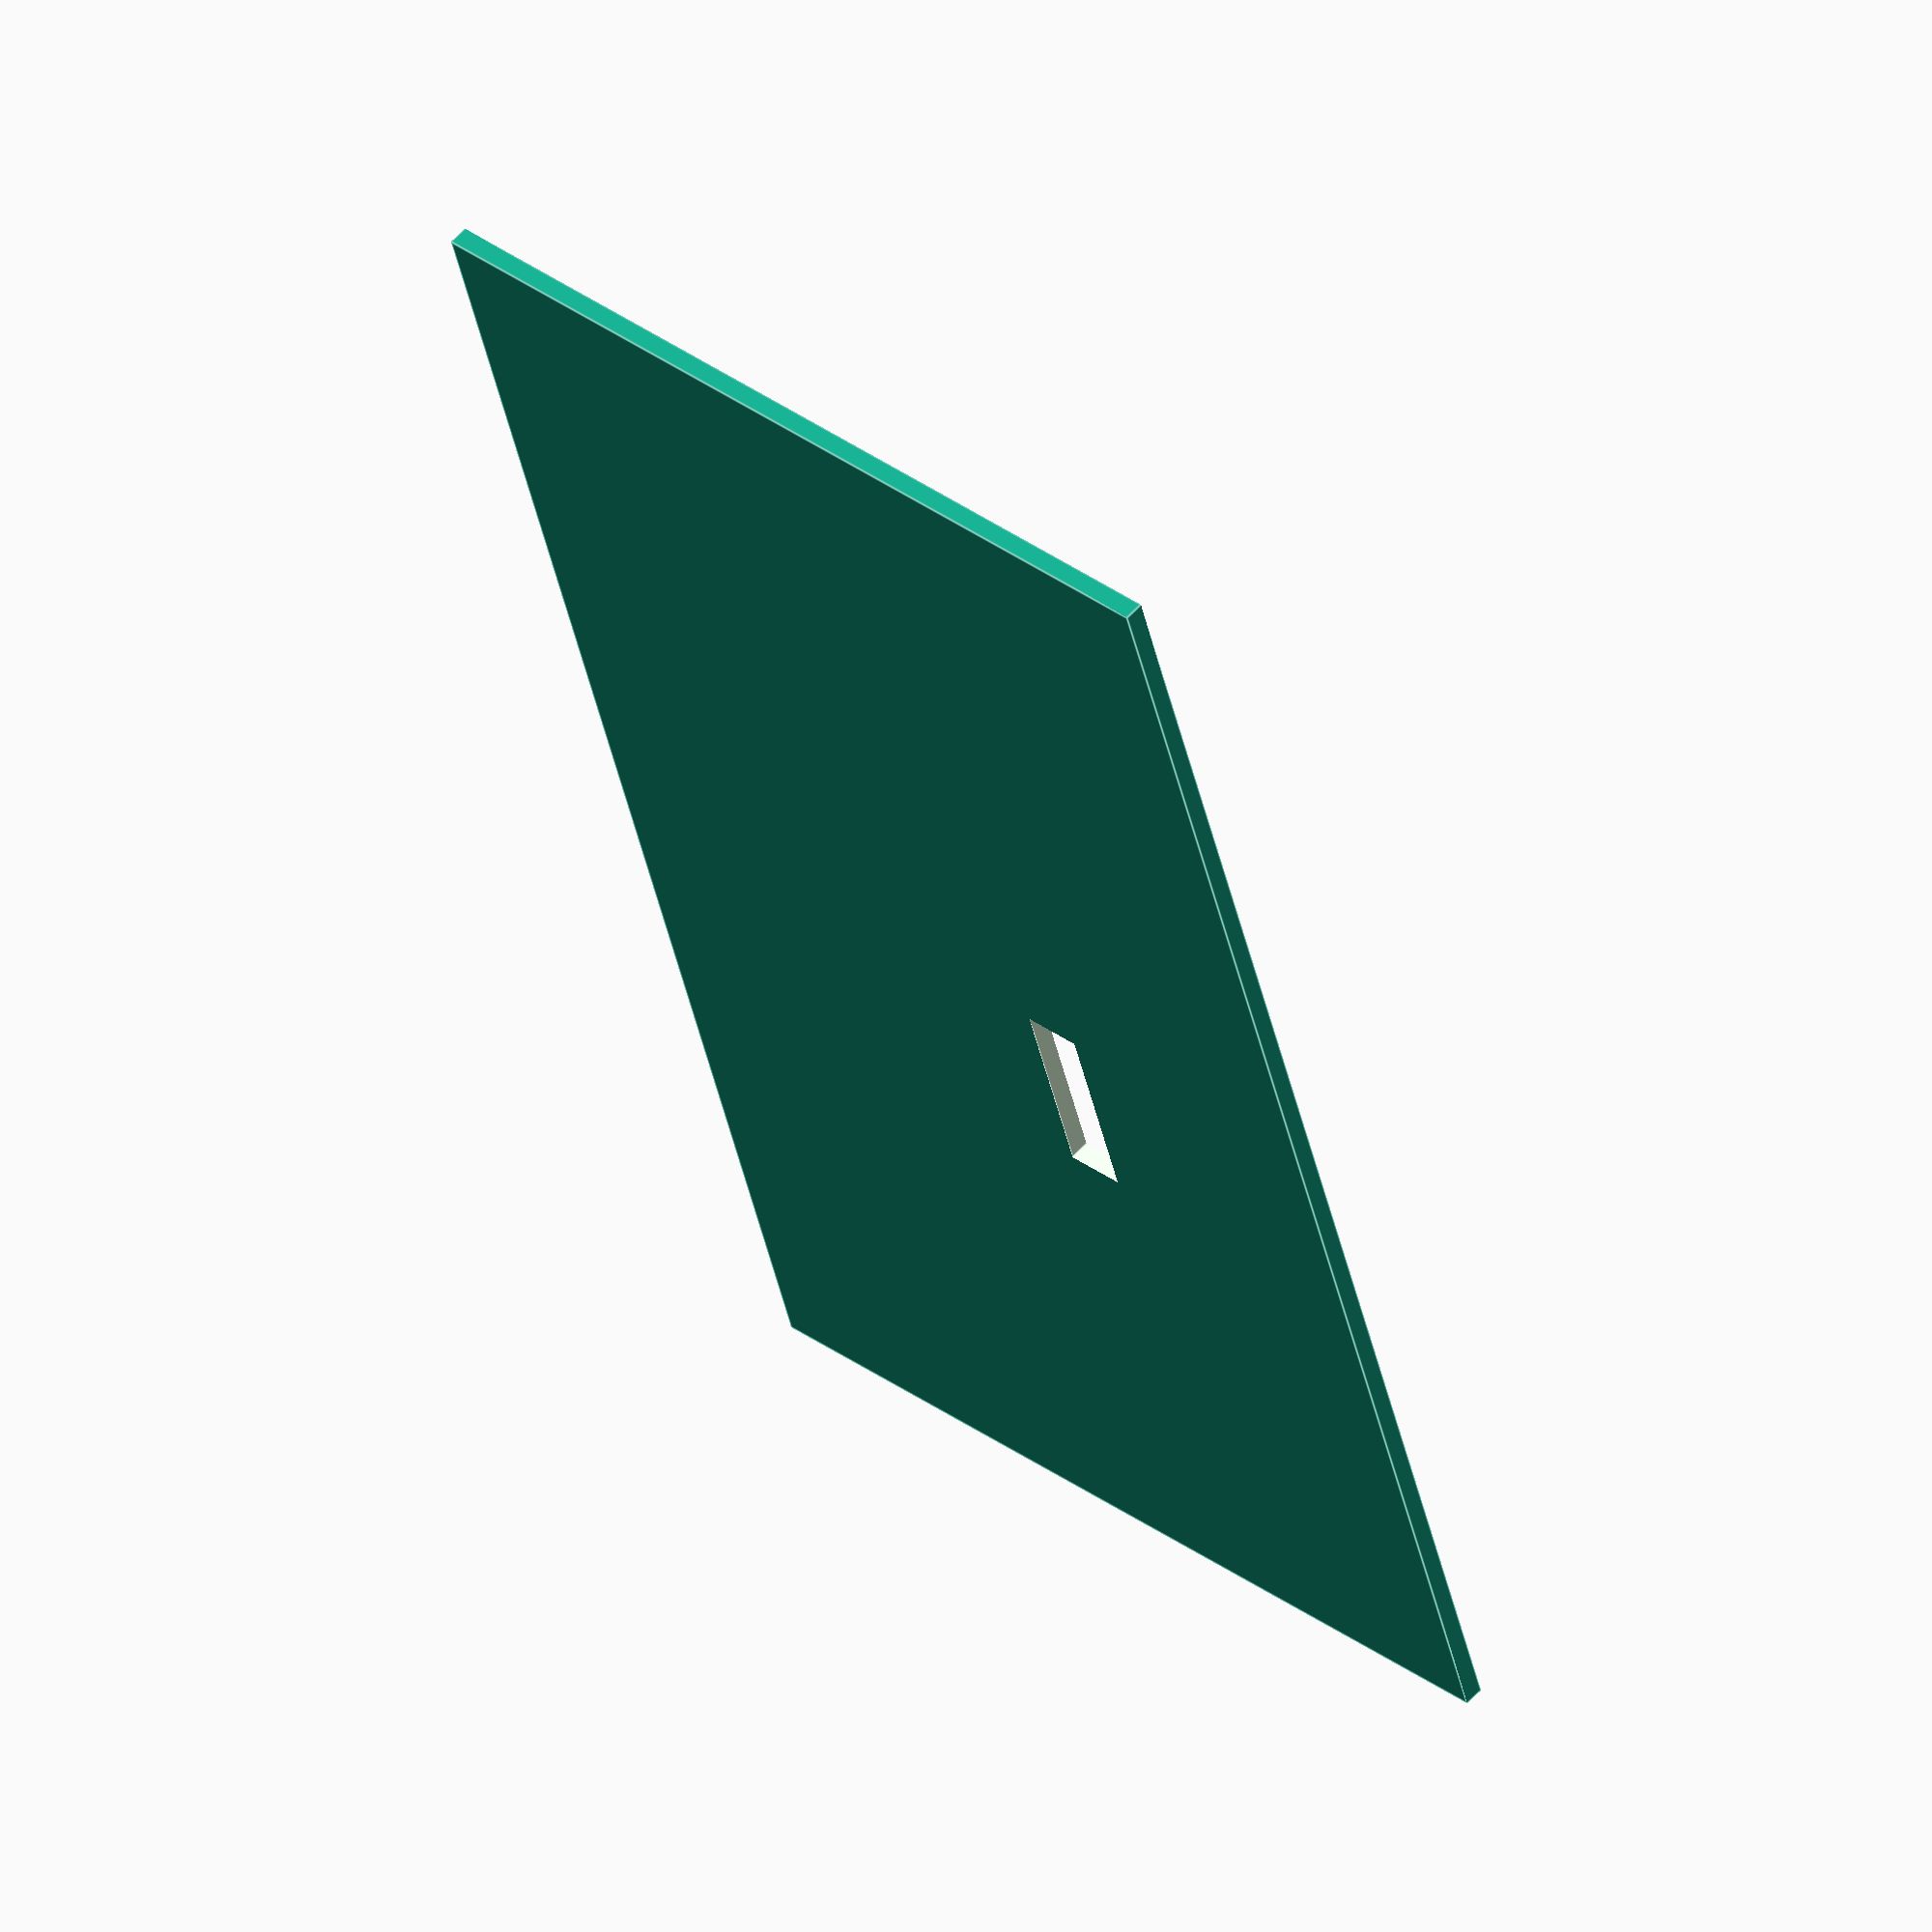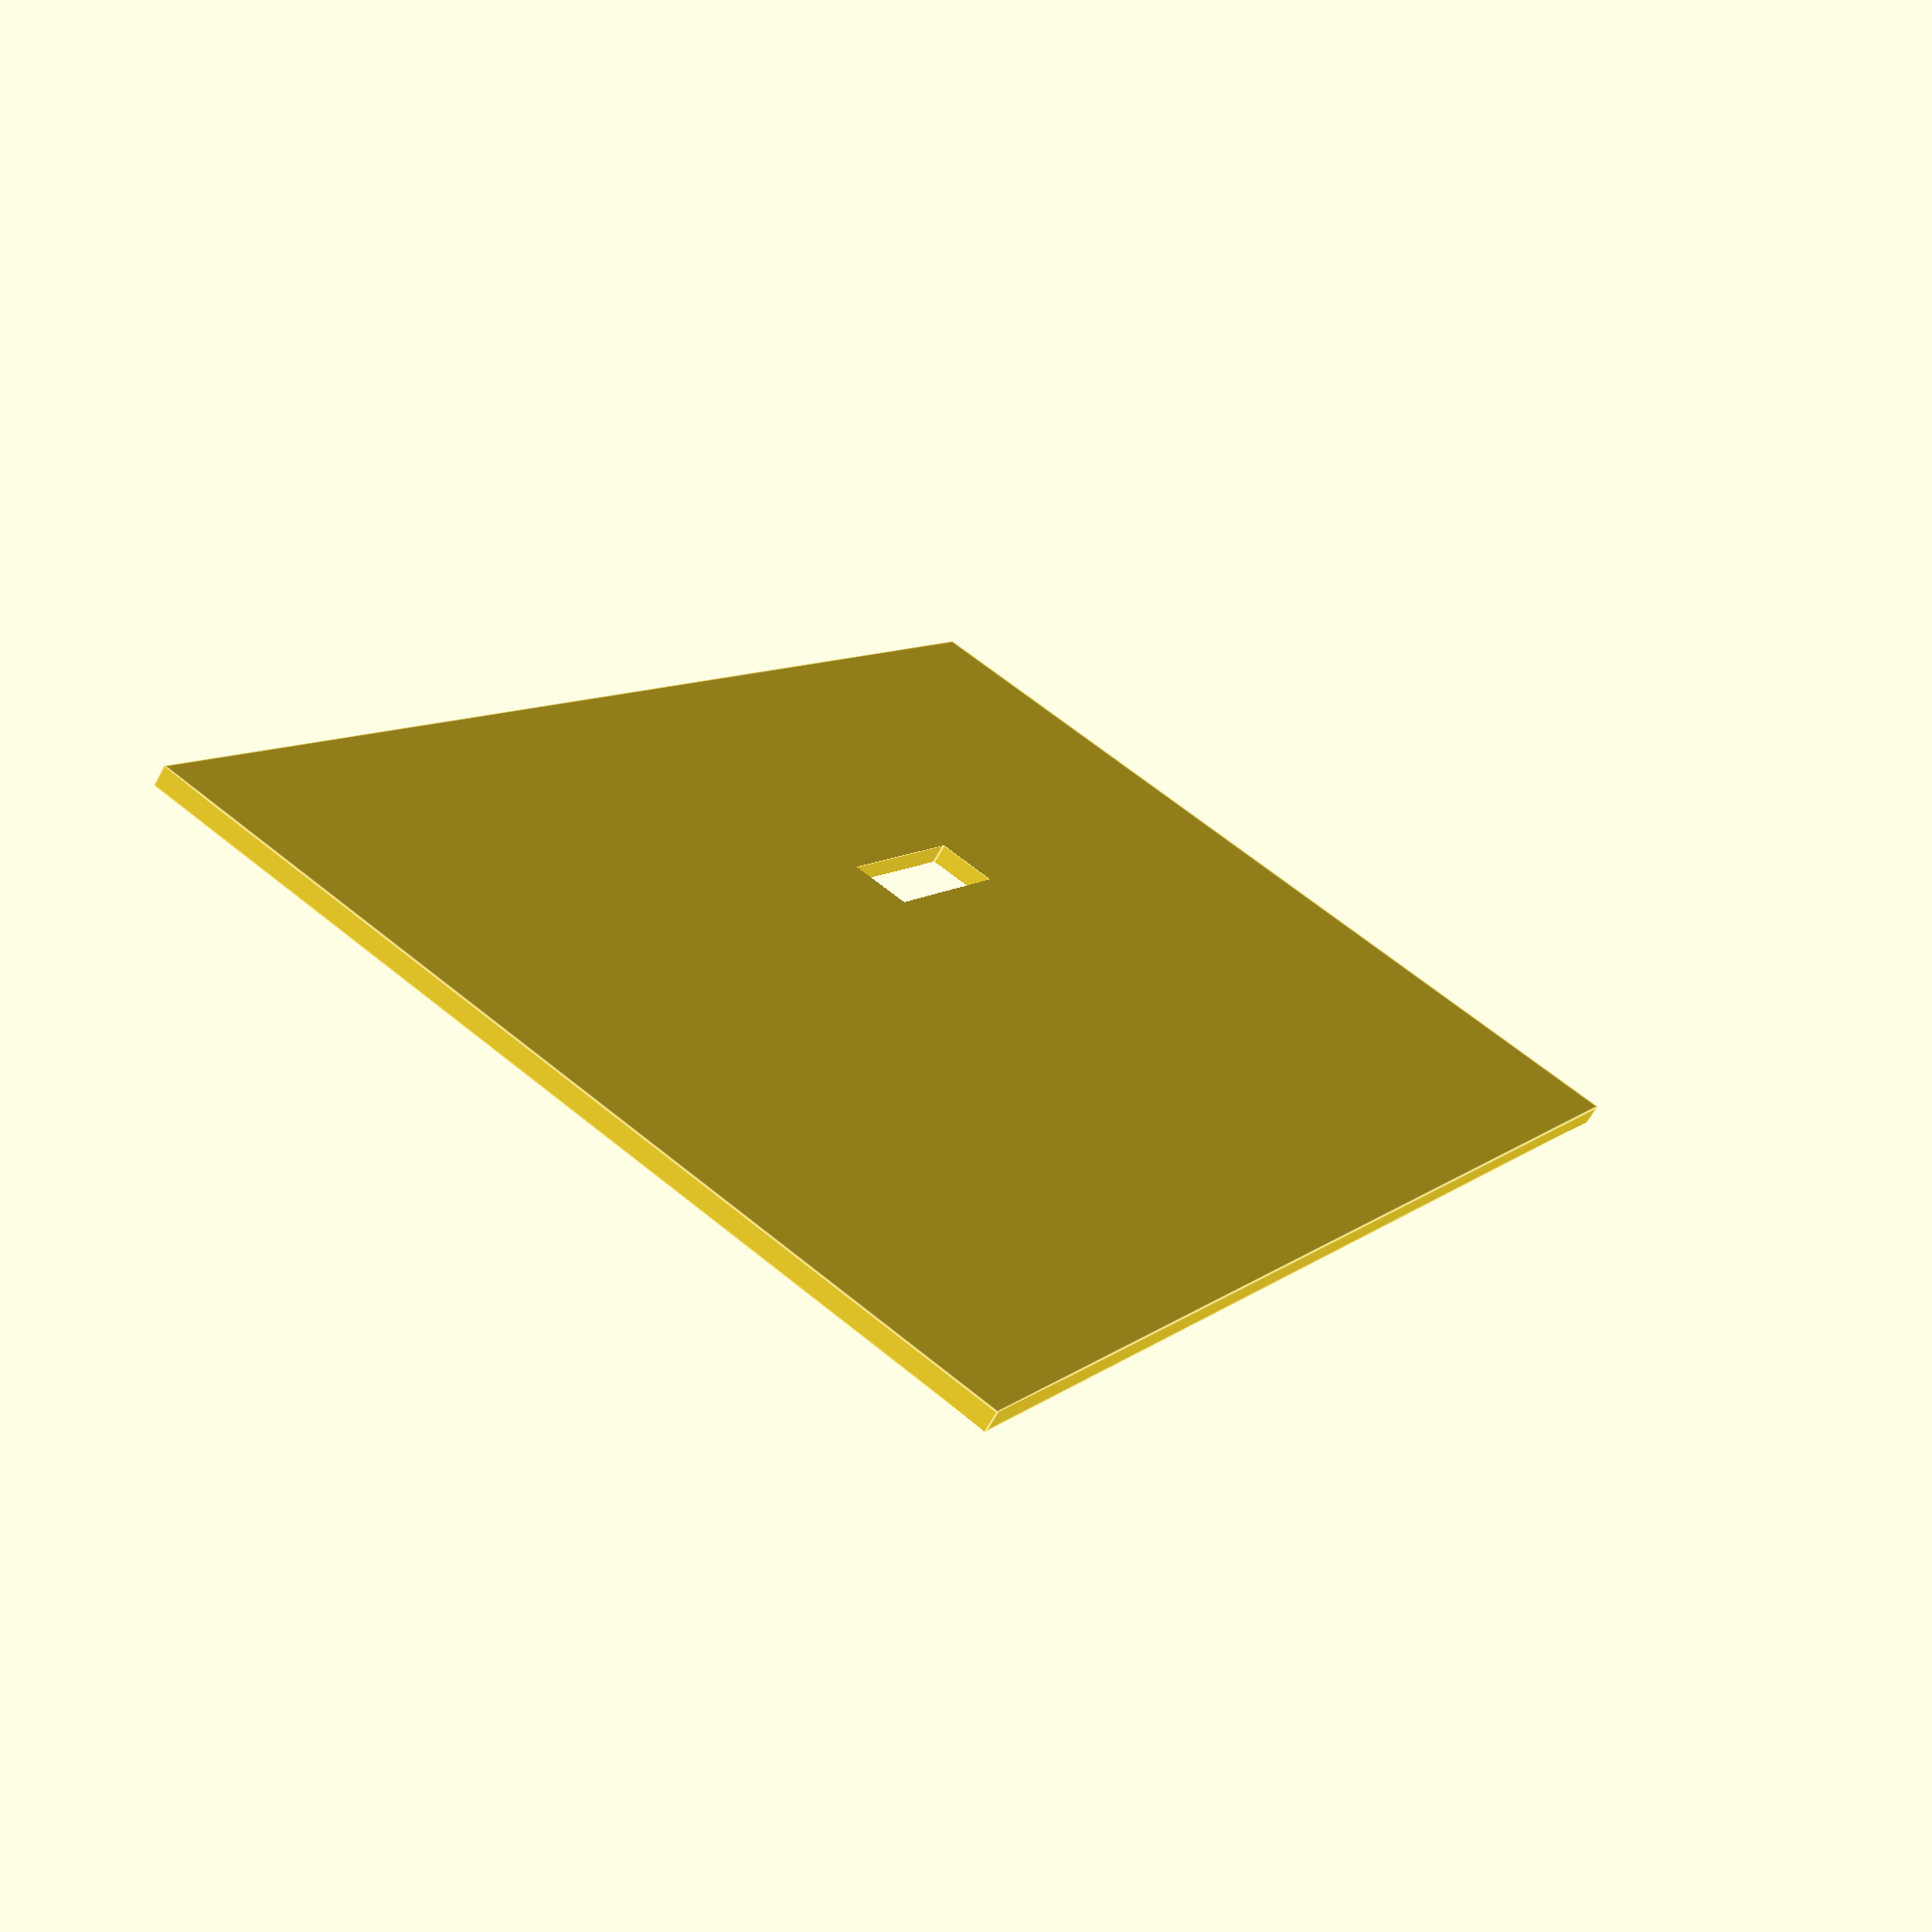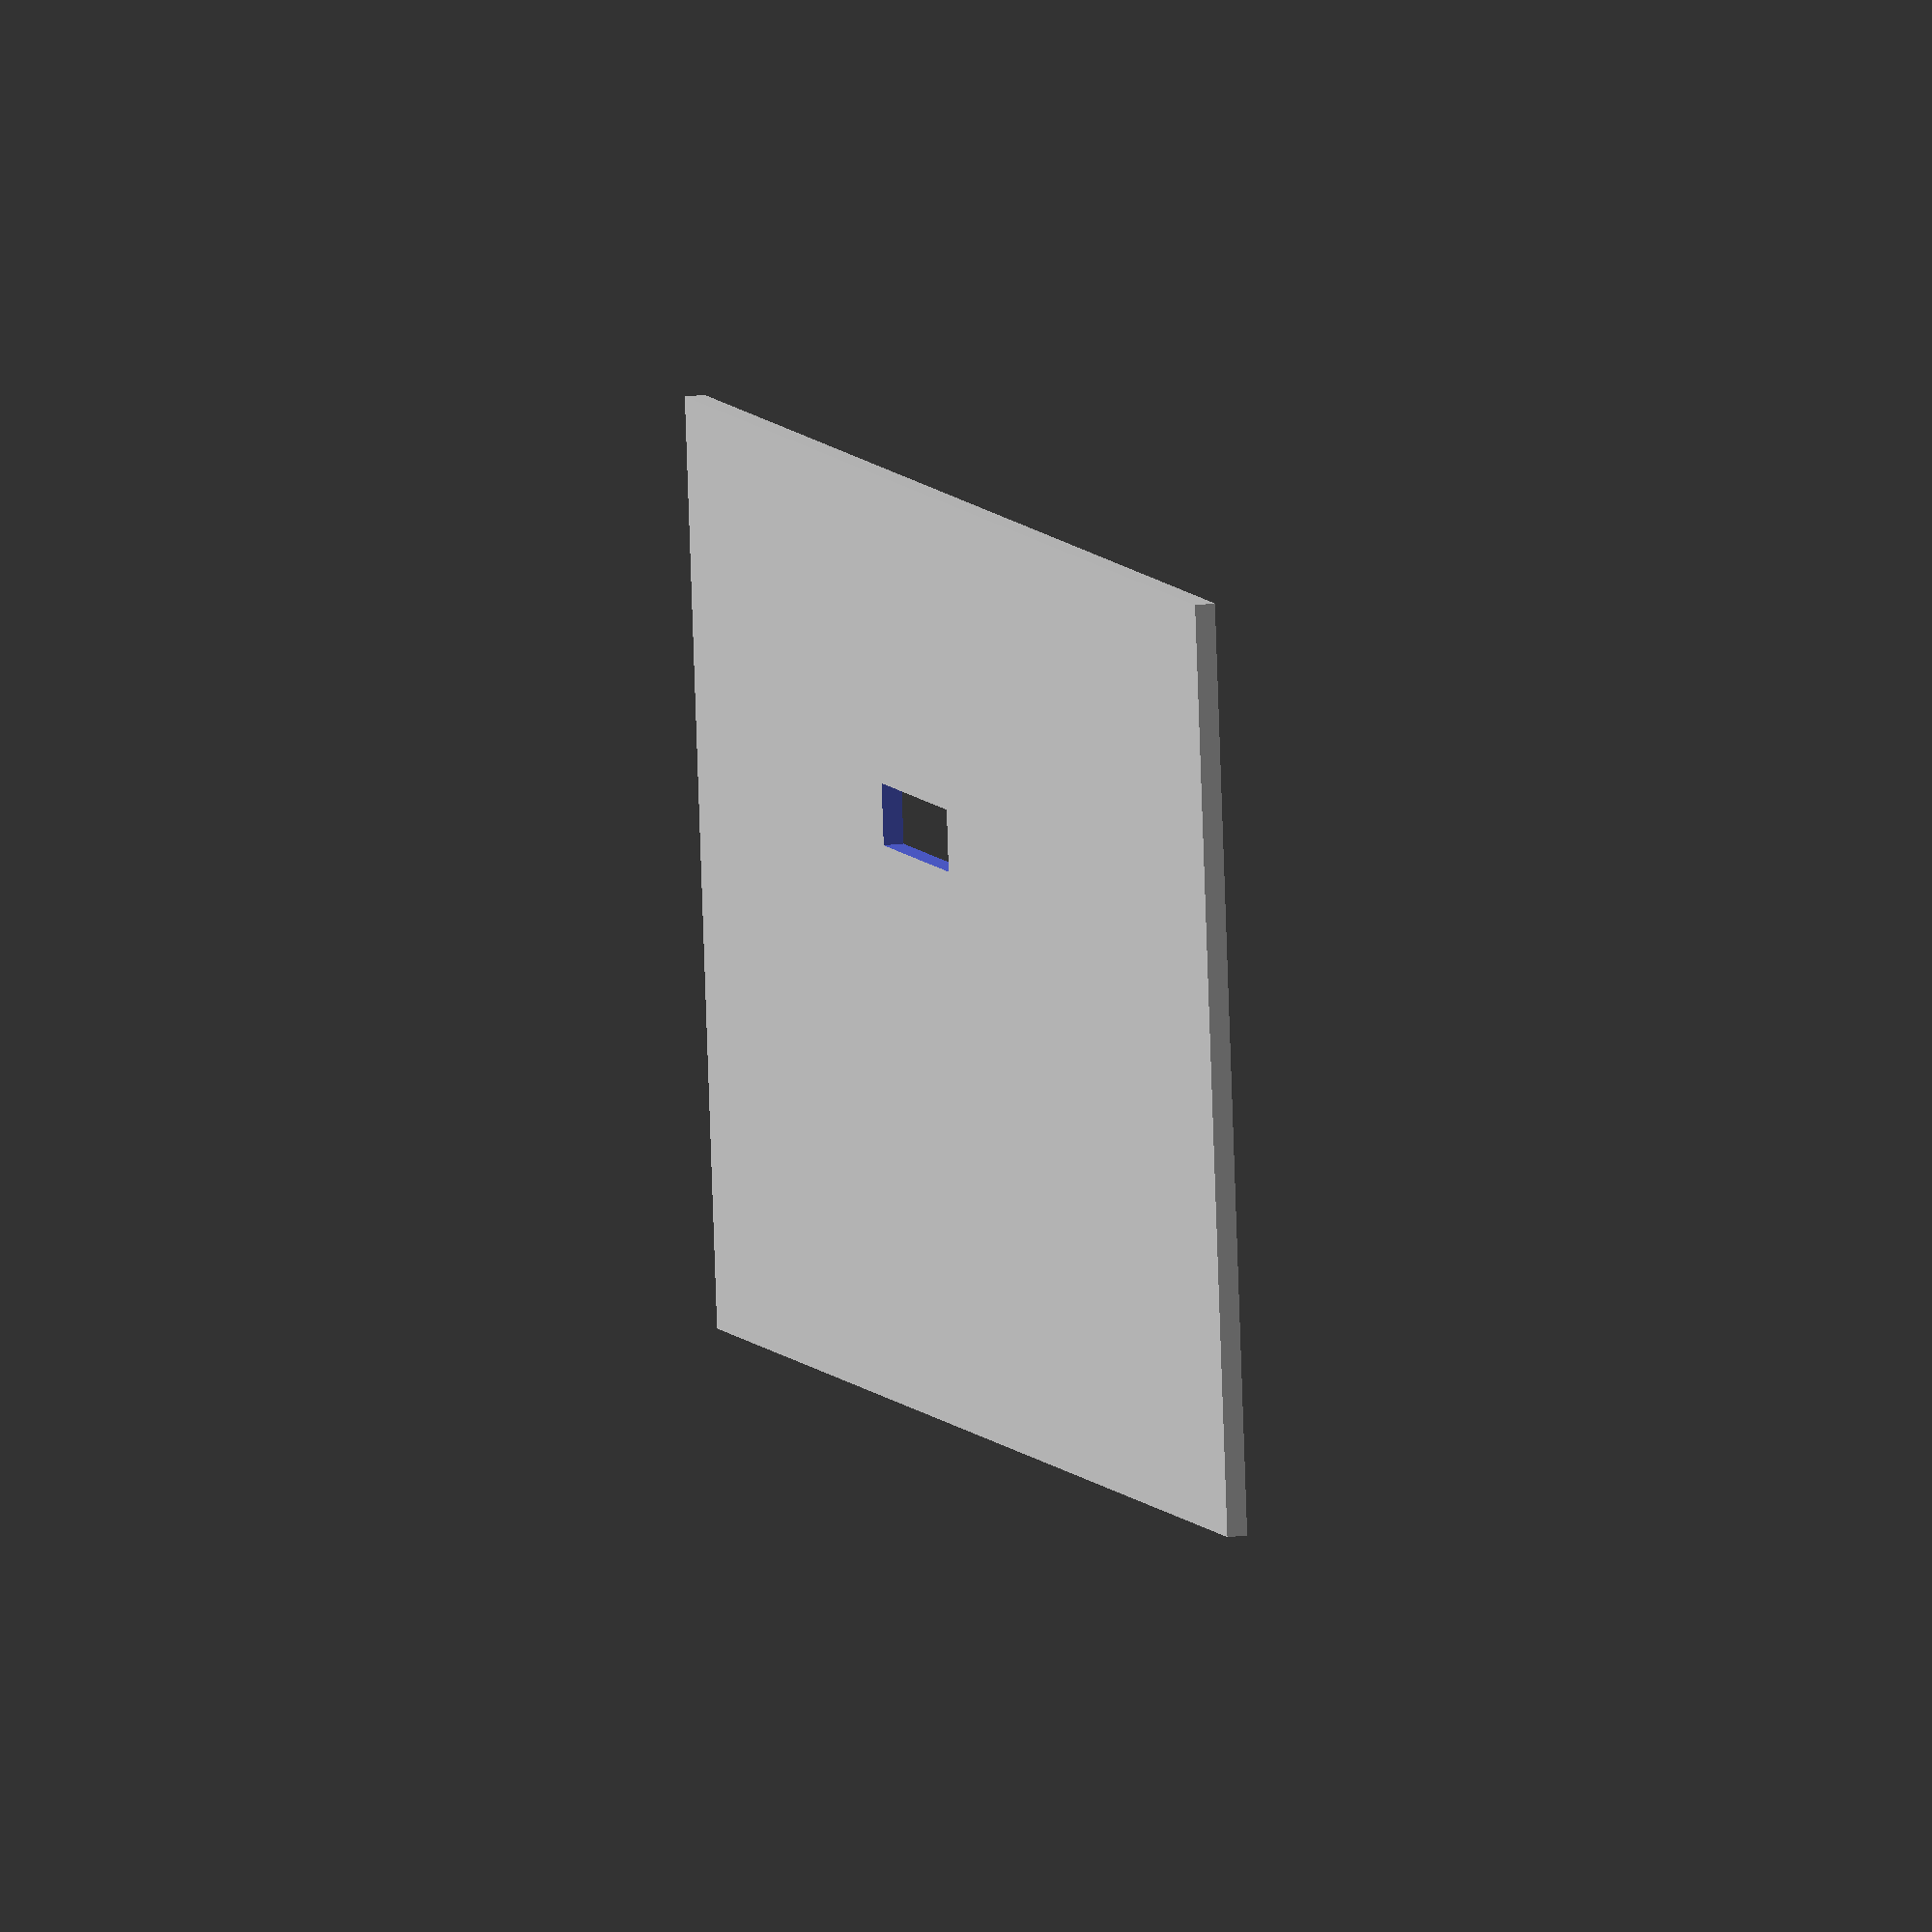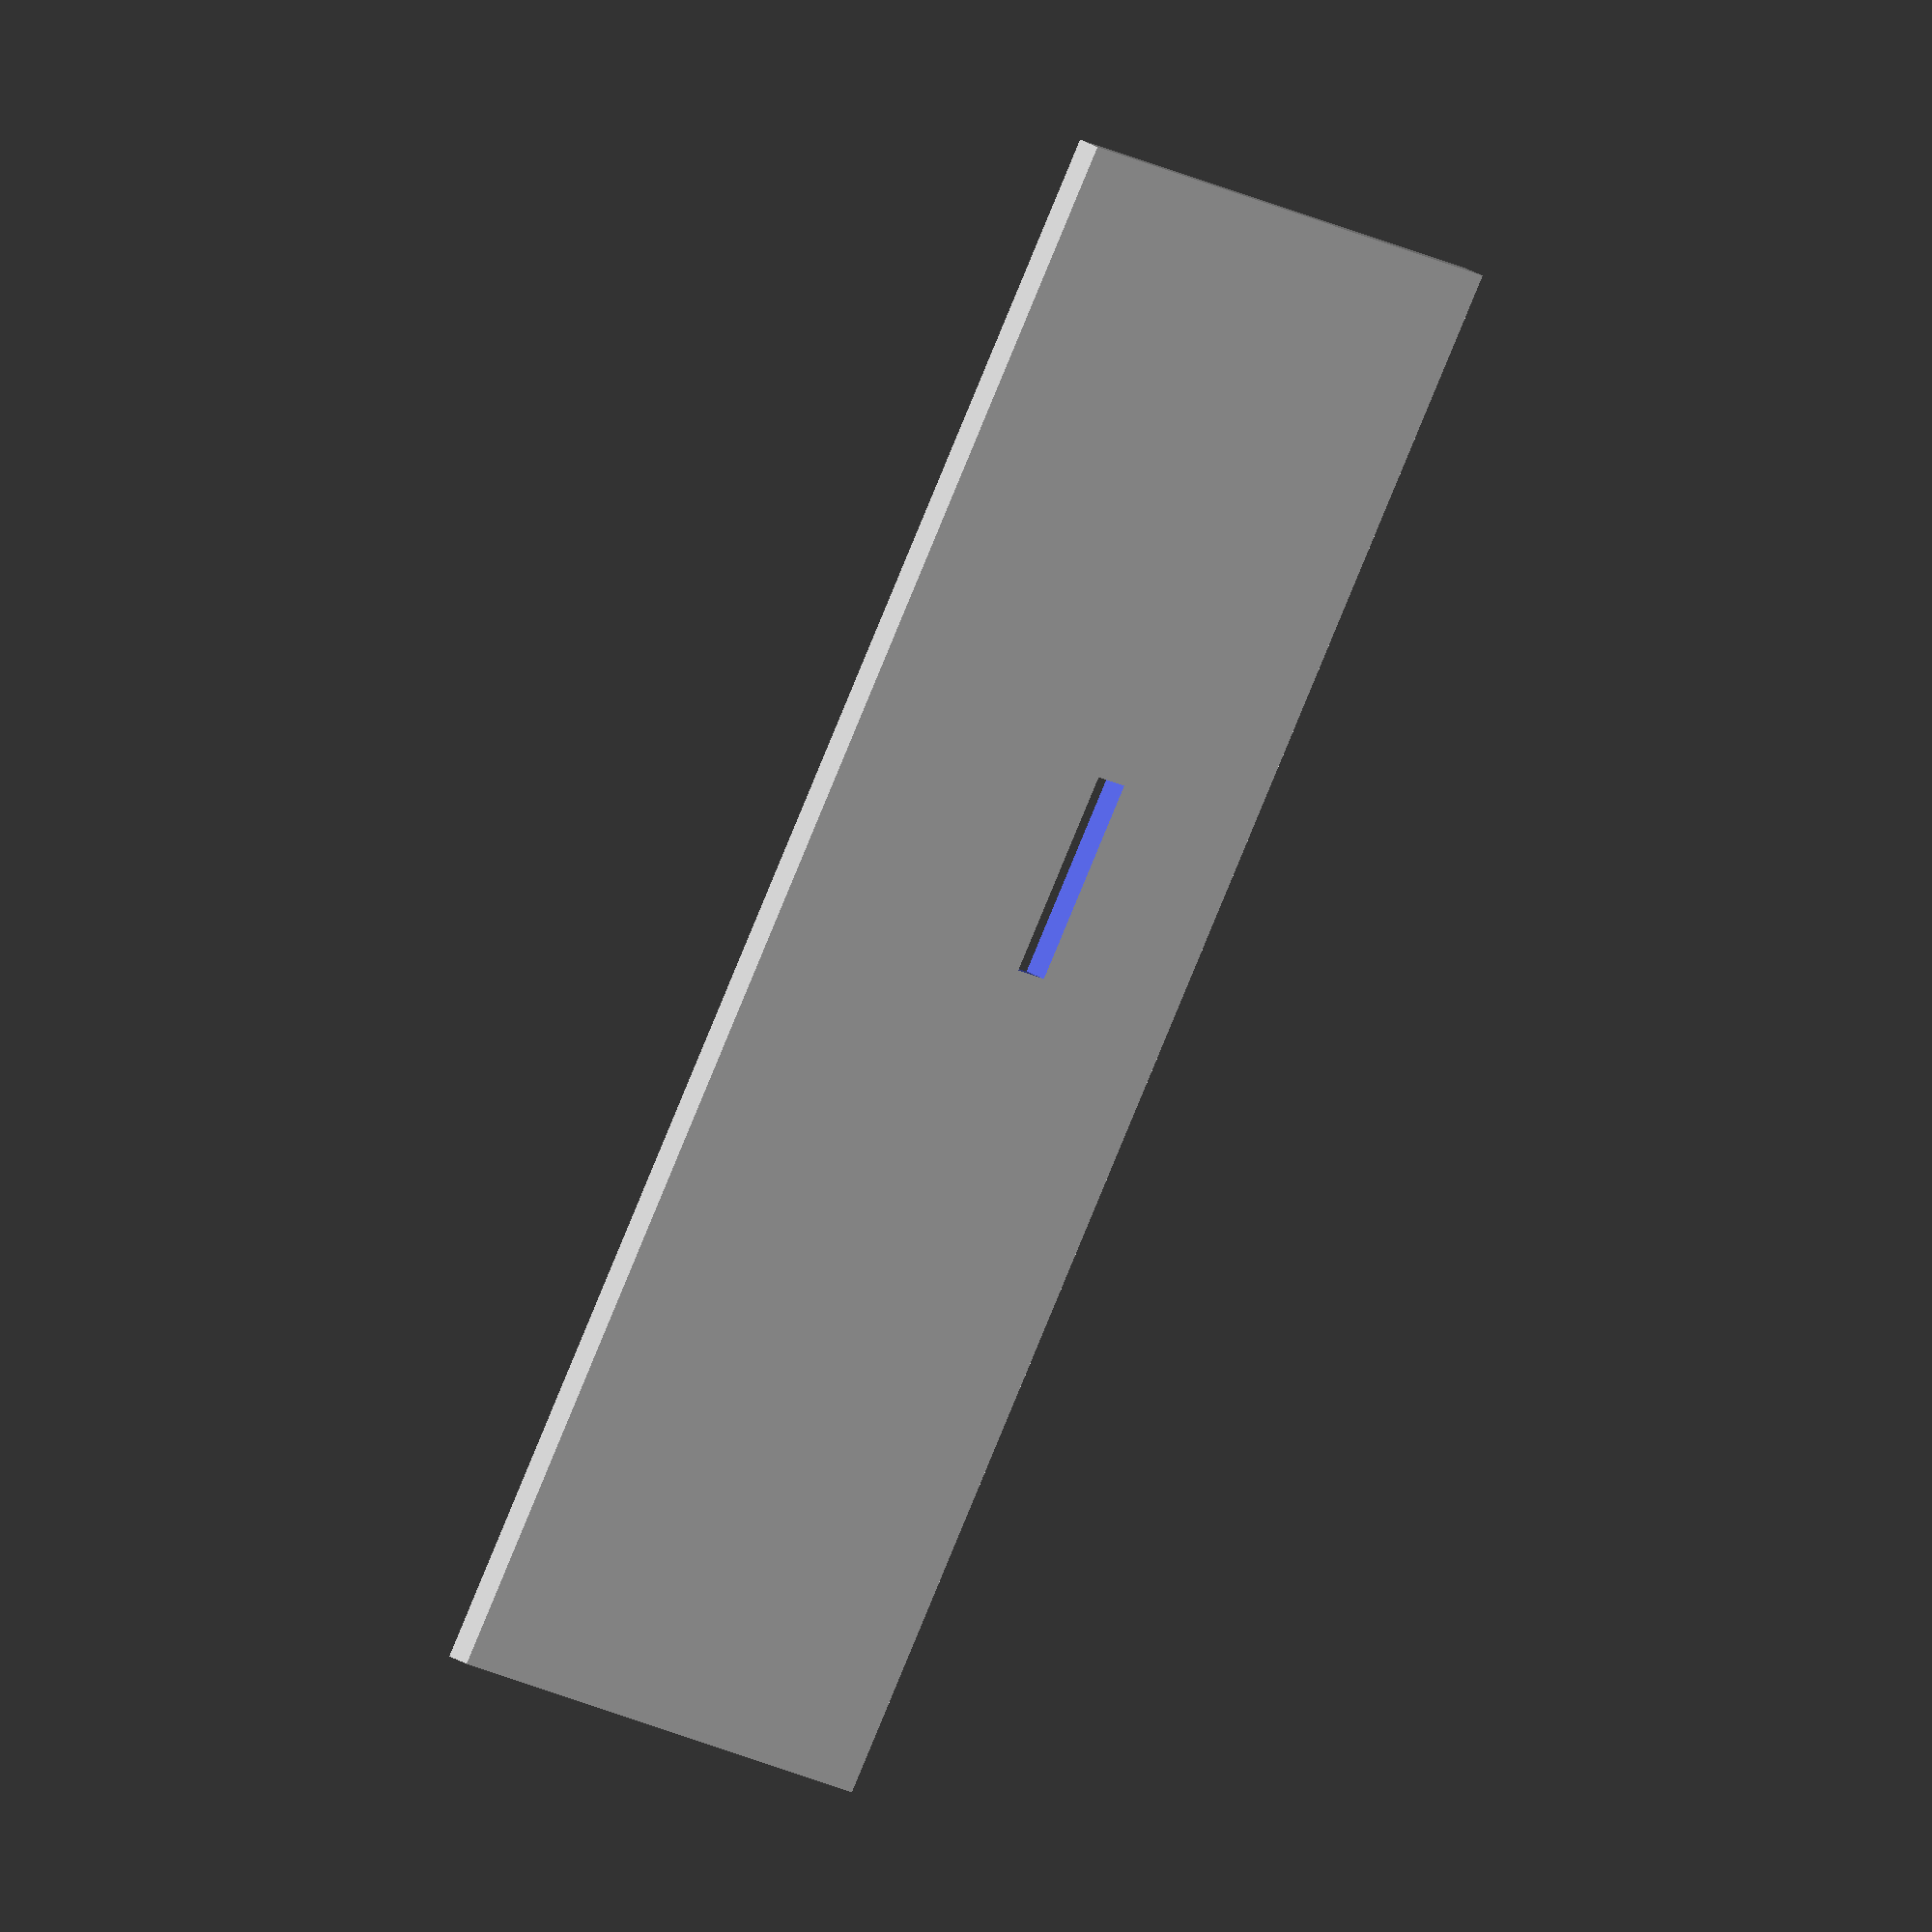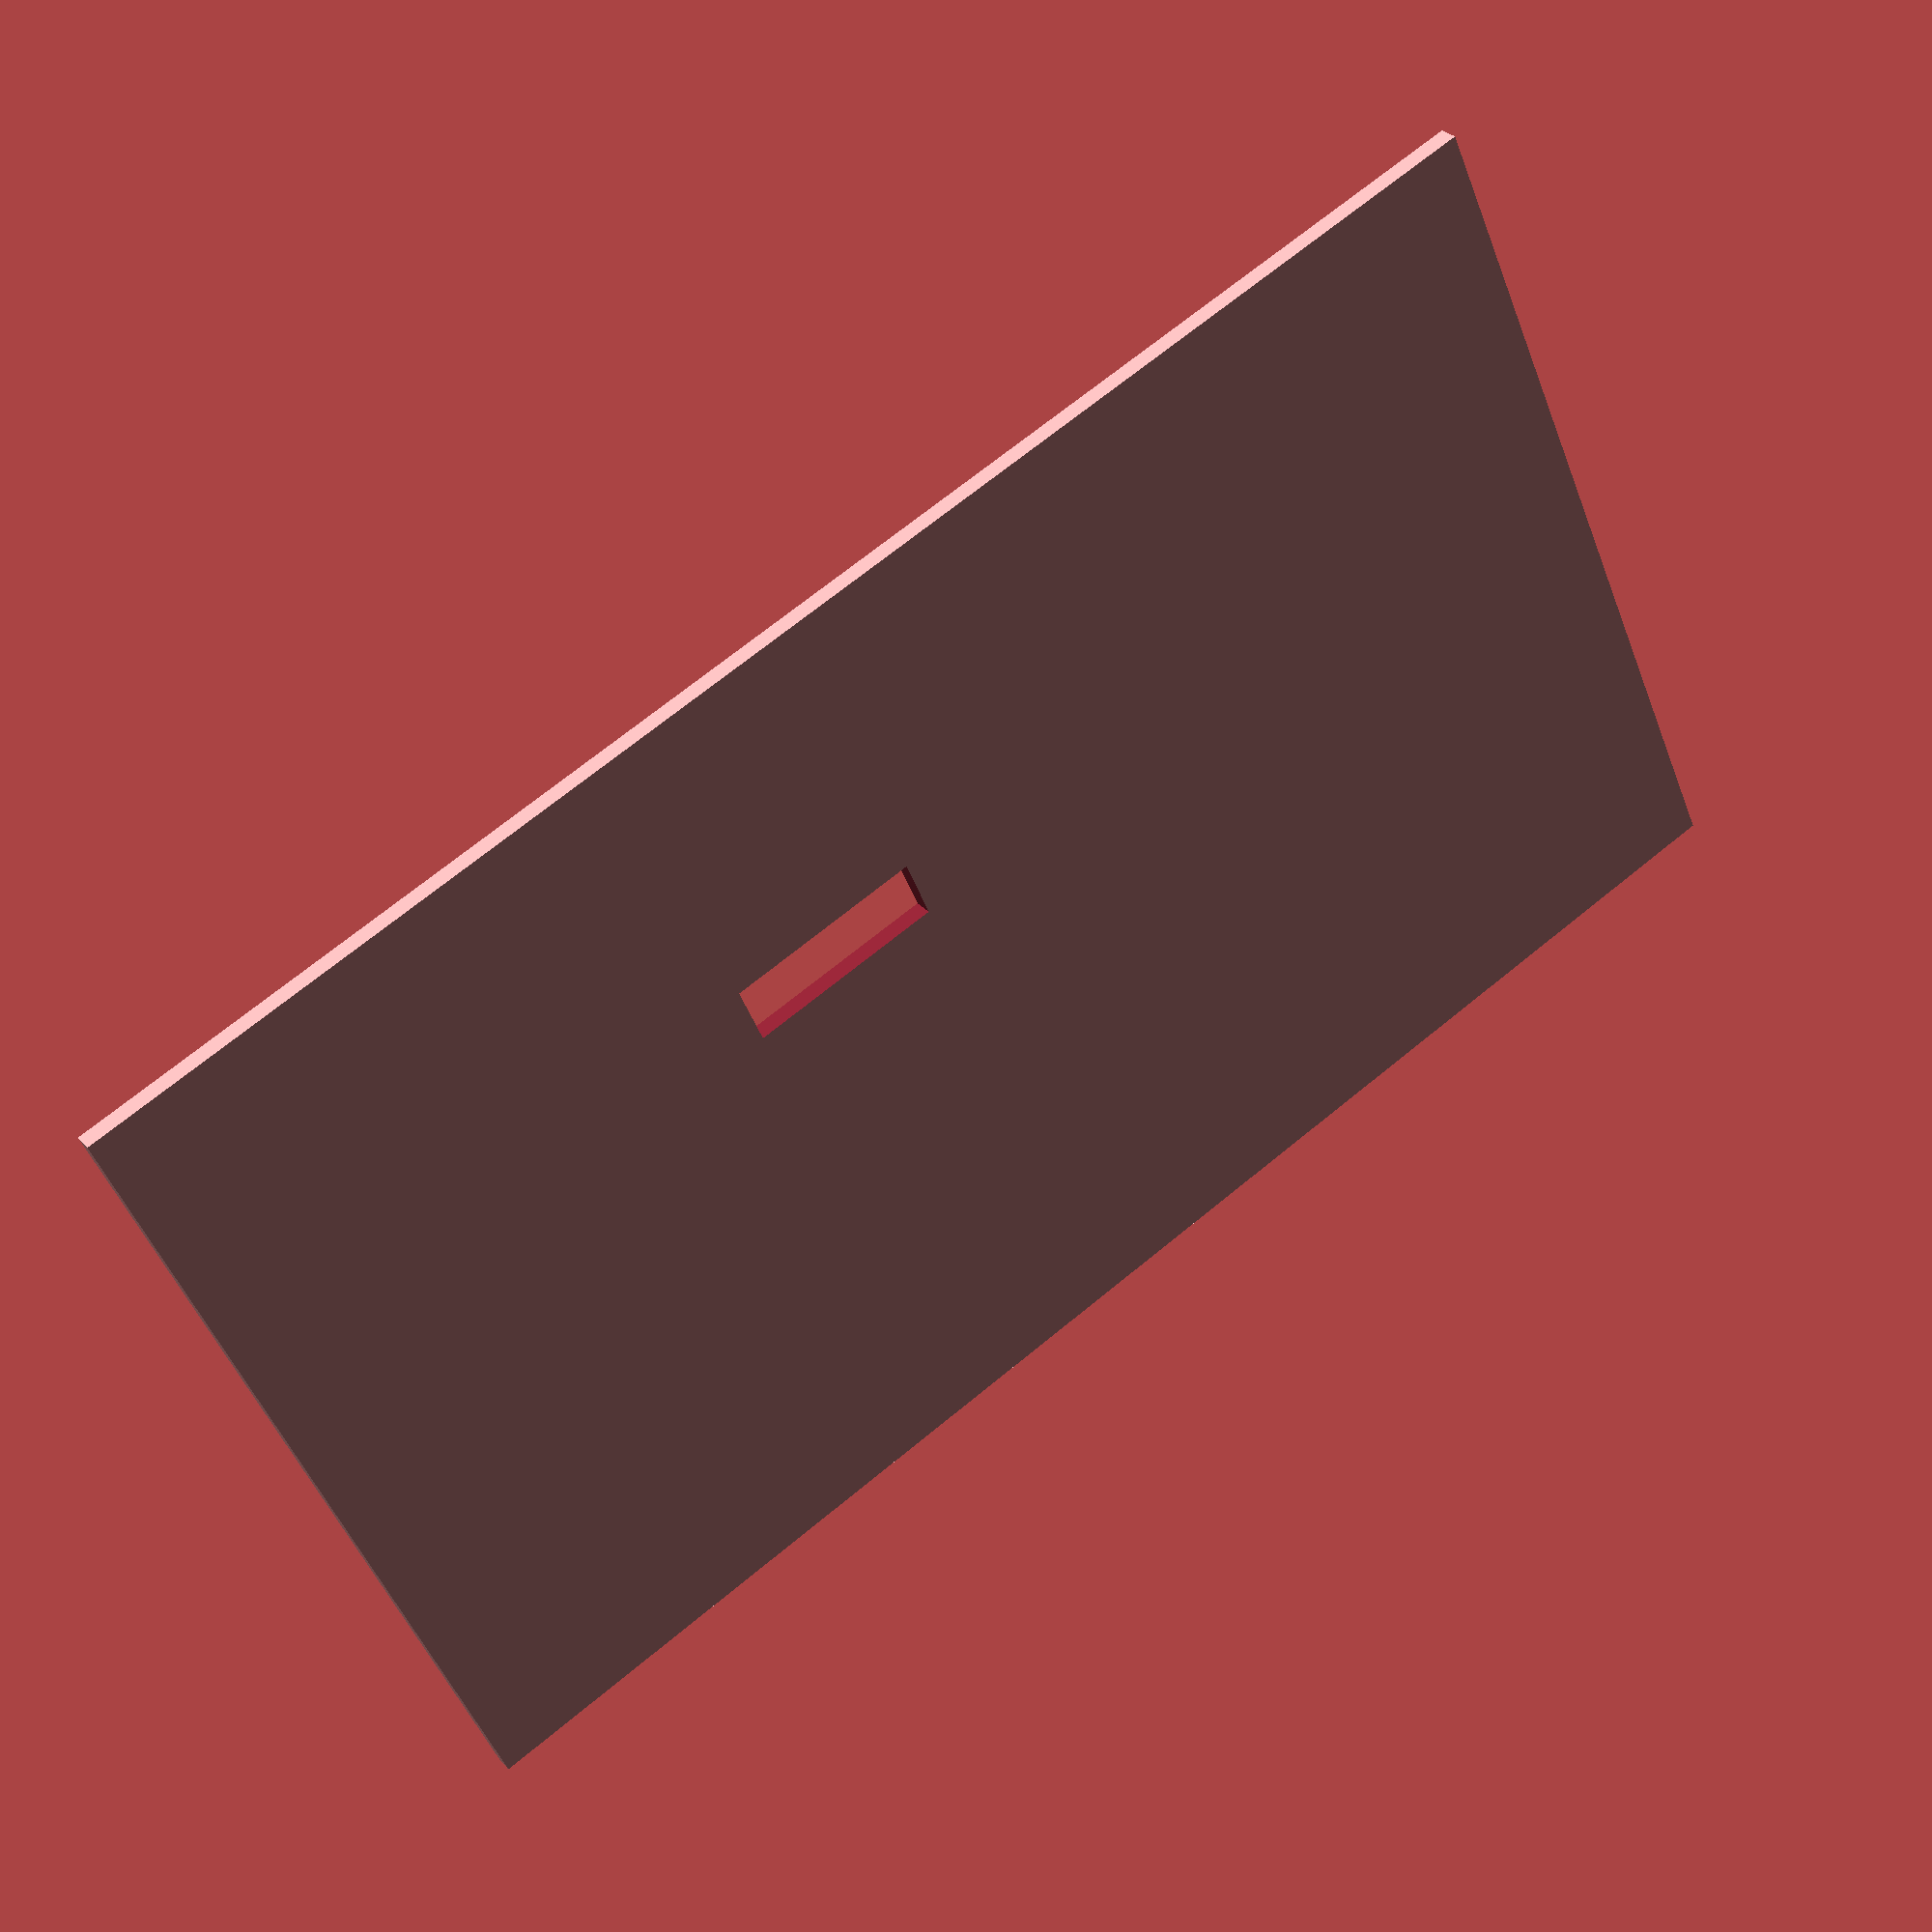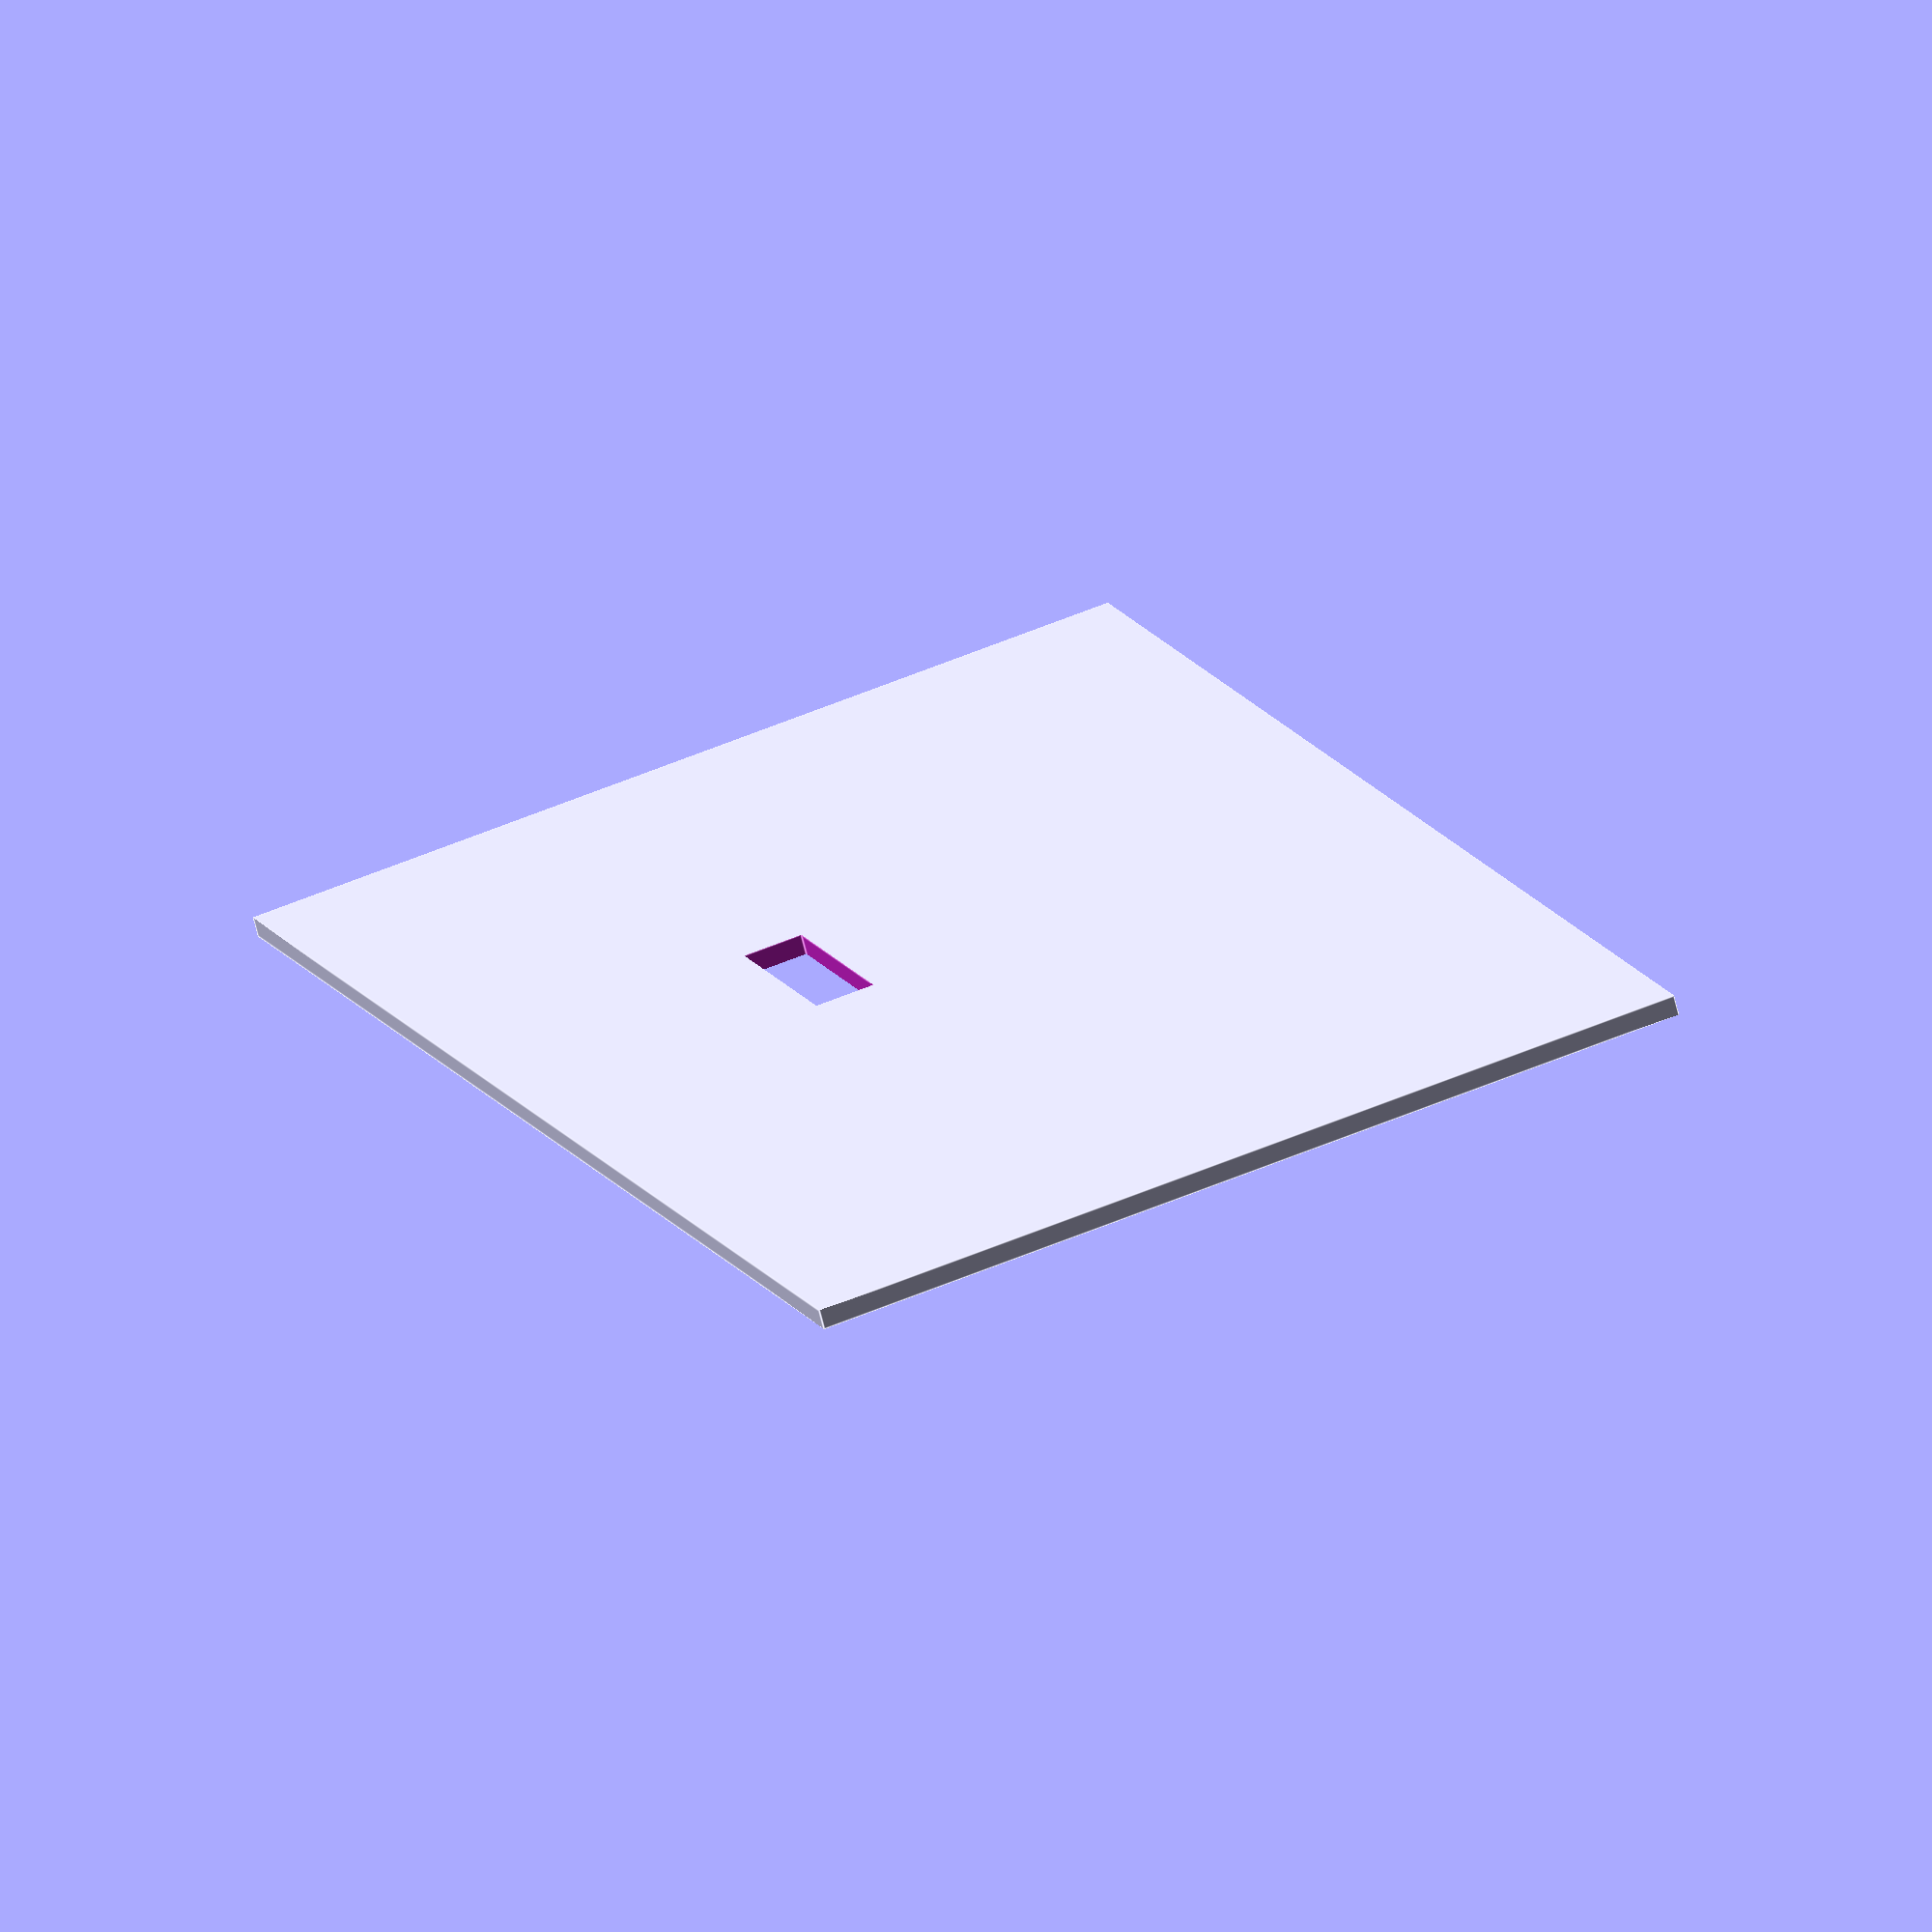
<openscad>


module channel1(){
    rotate ([0,0,270])
        rotate_extrude(angle=90, $fn = 300)
            translate([.5, .0485]) square([.6,.2247],true);
    
    translate([0,1.11,-.001])
        rotate_extrude(angle=45, $fn = 300)
            translate([.5, .0485]) square([.6,.2247],true);
    
    translate([.2,-.01,-.064])
        cube([.6, 1.125,.225],false);
    
    translate([.15, 1.243,-.064])
    rotate ([0,0,45])
        cube([.6, 1.45,.225],false);
}

module channel2(){  
    translate([-1.863, -8.75,-.064])
        cube([.6, 1.25,.225],false);
   
    translate([-1.0625, -7.5,-.001])
    rotate ([180,0,180])
        rotate_extrude(angle=45, $fn = 300)
            translate([.5, -.0485]) square([.6,.225],true);
    
      translate([-.245, -6.4,-.064])
      rotate ([0,0,135])
        cube([.6, 1.37,.225],false); 
}

module channel3(){

    translate([-.875, 4,-.001])
        rotate_extrude(angle=45, $fn = 300)
            translate([.5, 0.0485]) square([.6,.225],true);
    
        translate([-3, -2.75,-.001])
    rotate([0,0,90])
        rotate_extrude(angle=90, $fn = 300)
            translate([.5, 0.0485]) square([.6,.225],true);
    
        translate([-.875, -2.75,-.001])
        rotate_extrude(angle=90, $fn = 300)
            translate([.5, 0.0485]) square([.6,.225],true);
    
    translate([-.675, -3.975,-.064])
        cube([.6, 8,.225],false);
    
    translate([4.75, -2.04,-.064])
    rotate([0,0,90])
        cube([.6, 5,.225],false);
    
    translate([-.175, -3.975,-.064])
        cube([.6, 2.5,.225],false);
    
           
    translate([-.8, -2.55,-.064])
    rotate([0,0,90])
        cube([.6, 2.25,.225],false);   
}

module riser2_cutout(){ // riser for kettle
    union(){
        translate([-.625, 0, .375])
        cylinder(1, r=.25, center = true, $fn=30);
        translate([.625, 0, .375])
        cylinder(1, r=.25, center = true, $fn=30);
    }
}

module button_cutout(){ // push botton cutout
  
    translate([.25, -.5, -.07]) 
       cube([1.75, 3, .66], center = false);
      
    translate([.5, 1.75, .5125]) //control button
        button();
  
    translate([.5, 0, .5125])  // north button
        button();
    
    translate([.875, .5, .5125]) // west button
        button();
    
    translate([.125, .5, .5125]) // east button
        button();
    
    translate([.5, 1, .5125])
        button();          // south button    
}
    
module button(){ // push botton 

        translate([.625, 0, .166])
        color( "black", 1.0 )
            cylinder(.1875, r=.0625, center = true, $fn=30);
    
        translate([.625, 0, 0])
             cube([.25, .4375, .156], center = true);  
}

module StepMotor28BYJ_Cutout(){
    union(){
        translate  ([-.315,0, 0])
            cylinder(h = 1, r = .55, center = true, $fn = 32);
        translate([-.815, 0, 0])
            cube([.5, .75, 1], center = true);
        }       
}

module motor_bases() {
    
difference (){
union(){
    translate([0, 2.89, .375])
        cylinder(.75, r=3.5, $fn=300, center=true); // cup platform
        
    translate([0, -2, .375])
        cube([2.9375, 4, .75], center = true); // center arm
    
    translate([-1.965, .2025, .375])
    rotate([0, 0, 100])
        cube([.5, 1, .75], center = true); // west arm filler
   
    translate([-3.5, 2.37, .375])
    rotate([0, 0, 317])
        cube([.5, 1, .75], center = true); // west arm filler 
   
    translate([1.362, 5.9, .375])
    rotate([0, 0, 19])
        cube([.5, 1, .75], center = true); // center/ north arm filler
        
    translate([-1.362, 5.9, .375])
    rotate([0, 0, 341])
        cube([.5, 1, .75], center = true); // center/ north arm filler 
    
    translate([1.965, .2025, .375])
    rotate([0, 0, 80])
        cube([.5, 1, .75], center = true); // east arm filler 
    
    translate([3.5, 2.37, .375])
    rotate([0, 0, 43])
        cube([.5, .5, .75], center = true); // east arm filler 
           
    translate([-1.27, -.2, .375])
    rotate([0, 0, 33])
        cube([.5, .5, .75], center = true); // center arm filler north west
    
    translate([1.27, -.2, .375])
    rotate([0, 0, -30])
        cube([.5, .5, .75], center = true); // center arm filler north east
       
    translate([-1.27, -3.72, .375])
    rotate([0, 0, 332])
        cube([.5, .5, .75], center = true); // center arm filler south west 
    
    translate([1.27, -3.72, .375])
    rotate([0, 0, 28])
        cube([.5, .5, .75], center = true); // center arm filler south east 
    
    translate([0, 5.774, .375])
    rotate([0, 0, 0])
        cube([2.0625, 5.774, .75], center=true); // north arm
        
    translate([2.5, 1.45, .375])
    rotate([0, 0, 60])
        cube([2.0625, 5.774, .75], center=true); // east arm  
      
    translate([-2.5, 1.45, .375])
    rotate([0, 0, 120])
        cube([2.0625, 5.774, .75], center=true); // west arm
    
    translate([0, 7.245, 0])
        cylinder(.75, r=1.875, $fn=300, center=false); // north outcrop
    
    translate([-3.75, .75, 0])
        cylinder(.75, r=1.875, $fn=300, center=false); // west outcrop
    
    translate([3.75, .75, 0])
        cylinder(.75, r=1.875, $fn=300, center=false); // east outcrop

    translate([0, -8.5, 0]) // base for kettle
        hull(){                   
            translate([0, 1, .375])
            cylinder(.75, r=3, $fn=300, center=true); 
            translate([0, 2.25, .375])
            cylinder(.75, r=3, $fn=300, center=true); 
    }
}

    translate([-1.593, -.347, .375])
        cylinder(.875, r=.125, $fn=30, center=true); // Round corner cent. platform north west

    translate([1.593, -.347, .375])
        cylinder(.875, r=.125, $fn=30, center=true); // Round corner cent. platform north east

    translate([-1.593, -3.567, .375])
        cylinder(.875, r=.125, $fn=30, center=true); // Round corner cent. platform south west

    translate([1.593, -3.567, .375])
        cylinder(.875, r=.125, $fn=30, center=true); // Round corner cent. platform south east

    translate([-1.965, -.14, .375])
        cylinder(.875, r=.125, $fn=30, center=true); // Round corner west outcrop

    translate([-3.609, 2.739, .375])
        cylinder(.875, r=.125, $fn=30, center=true); // Round corner west outcrop

    translate([1.966, -.1375, .375])
        cylinder(.875, r=.125, $fn=30, center=true); // Round corner east outcrop

    translate([3.609, 2.739, .375])
        cylinder(.875, r=.125, $fn=30, center=true); // Round corner east outcrop

    translate([1.639, 6.106, .375])
        cylinder(.875, r=.125, $fn=30, center=true); // Round corner north outcrop
        
    translate([-1.639, 6.106, .375])
        cylinder(.875, r=.125, $fn=30, center=true); // Round corner north outcrop     
}
}

///////////////// CODE BEGINS//////////////////

difference() {
    
    translate([-5.625, -13.39, 0])
        cube([11.25, 19.62,.25],false); 
    
    //translate([0,-2.89,0])
      //  motor_bases();
  /* 
    translate([1.5,-9, -.01])
        channel1(); 
   
    translate([0, 0, 0])
        channel2(); 
    
    translate([0, 0, 0])
        channel3();
*/
//    translate([-2.9, -10.75, .065])
//        button_cutout(); //This has been verified.
   
    translate([-1.5, -4.987, .145]) 
        cube([ .75, 2.5, .3], center=true); // outlet cutout
    
 //   translate([0, -5.3, .24]) 
 //       cube([ 2.4375, 3.126, .5], center=true); // board cutout

//    translate([0, 0, .501])
 //       cylinder(.25, r=3.625, $fn=30); //removes material from platform for effector
    
////Through Holes//////
 /*  
    translate([-1, 5.193, .375]) //north stepper cutout
    rotate ([0, 180, 300])    
        StepMotor28BYJ_Cutout();

    translate ([-4.0003, -3.4675, .375]) //west stepper cutout
    rotate ([0, 180, 60])
        StepMotor28BYJ_Cutout();

    translate ([5.0003, -1.7355, .375]) //east stepper cutout    
    rotate ([0, 180, 180])
        StepMotor28BYJ_Cutout();
         
    translate([.46, -9.5, .375]) //kettle stepper cutout
    rotate ([0, 0, 180])
        StepMotor28BYJ_Cutout();
        
    translate([-0, -7.45, 0])  
        riser2_cutout();
 */  
///// Marking of eyelet locations -- tool change small bit 
      
    //translate([0, 5.77, .5])
        //%cylinder(1.55, r=.015, $fn=30, center=false); // cable pivot point north
    
    //translate([-5, -2.89, .5])
        //%cylinder(.55, r=0.015, $fn=30, center=false); // west outcrop
     
    //translate([5, -2.89, .50])
        //%cylinder(.55, r=.015, $fn=30, center=false); // east outcrop
  
    //translate([0, 0, .25])
        //%cylinder(.55, r=.015, $fn=30, center=false); // center (coordinate 0,0)
        
    translate([0, 5.895, .5625])
        cylinder(.55, r=.015, $fn=30, center=false); // cable pivot point north w/offset
            
    translate([-5.108, -2.9525, .5])
        cylinder(.55, r=0.015, $fn=30, center=false); // west outcrop w/offset
        
    translate([5.108, -2.9525, .5])
        cylinder(.55, r=.015, $fn=30, center=false); // east outcrop w/offset
        
    translate([0, -11.45, .5])
        cylinder(.55, r=.015, $fn=30, center=false); // kettle rear eyelette
        
    translate([0, -5.1375, .5])
        cylinder(.55, r=.015, $fn=30, center=false); // kettle front eyelette
}




</openscad>
<views>
elev=301.6 azim=16.1 roll=221.7 proj=o view=edges
elev=67.4 azim=151.6 roll=151.2 proj=p view=edges
elev=345.7 azim=83.7 roll=71.8 proj=o view=solid
elev=140.0 azim=43.2 roll=235.9 proj=o view=wireframe
elev=331.2 azim=66.1 roll=327.4 proj=p view=solid
elev=250.0 azim=20.8 roll=346.0 proj=o view=edges
</views>
